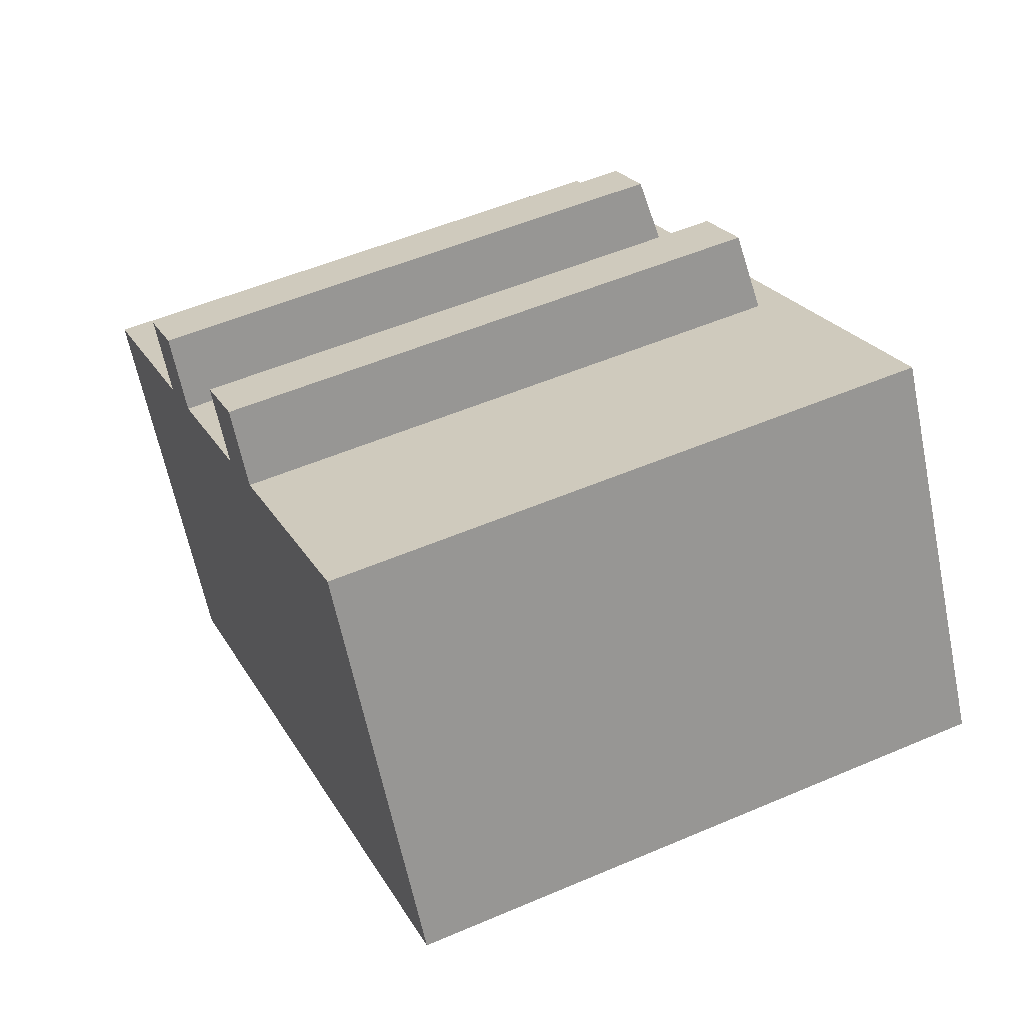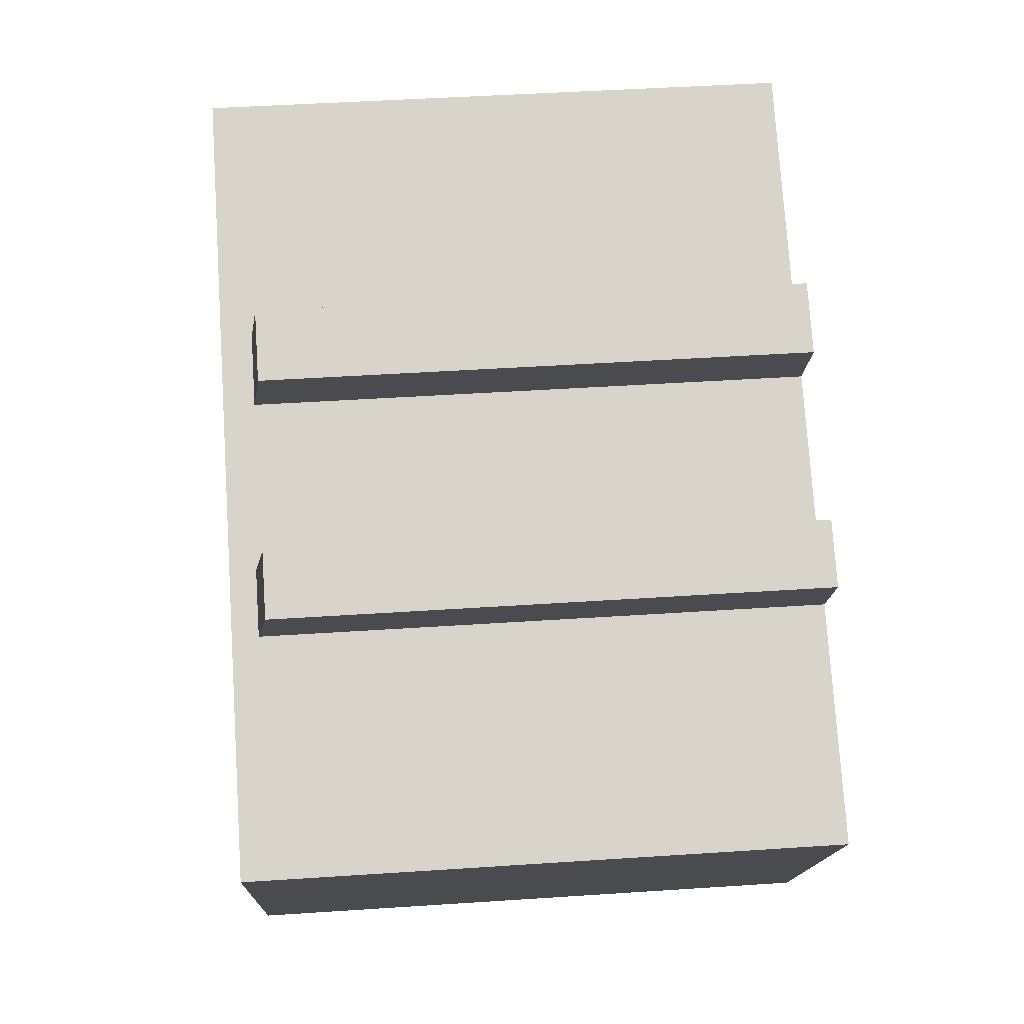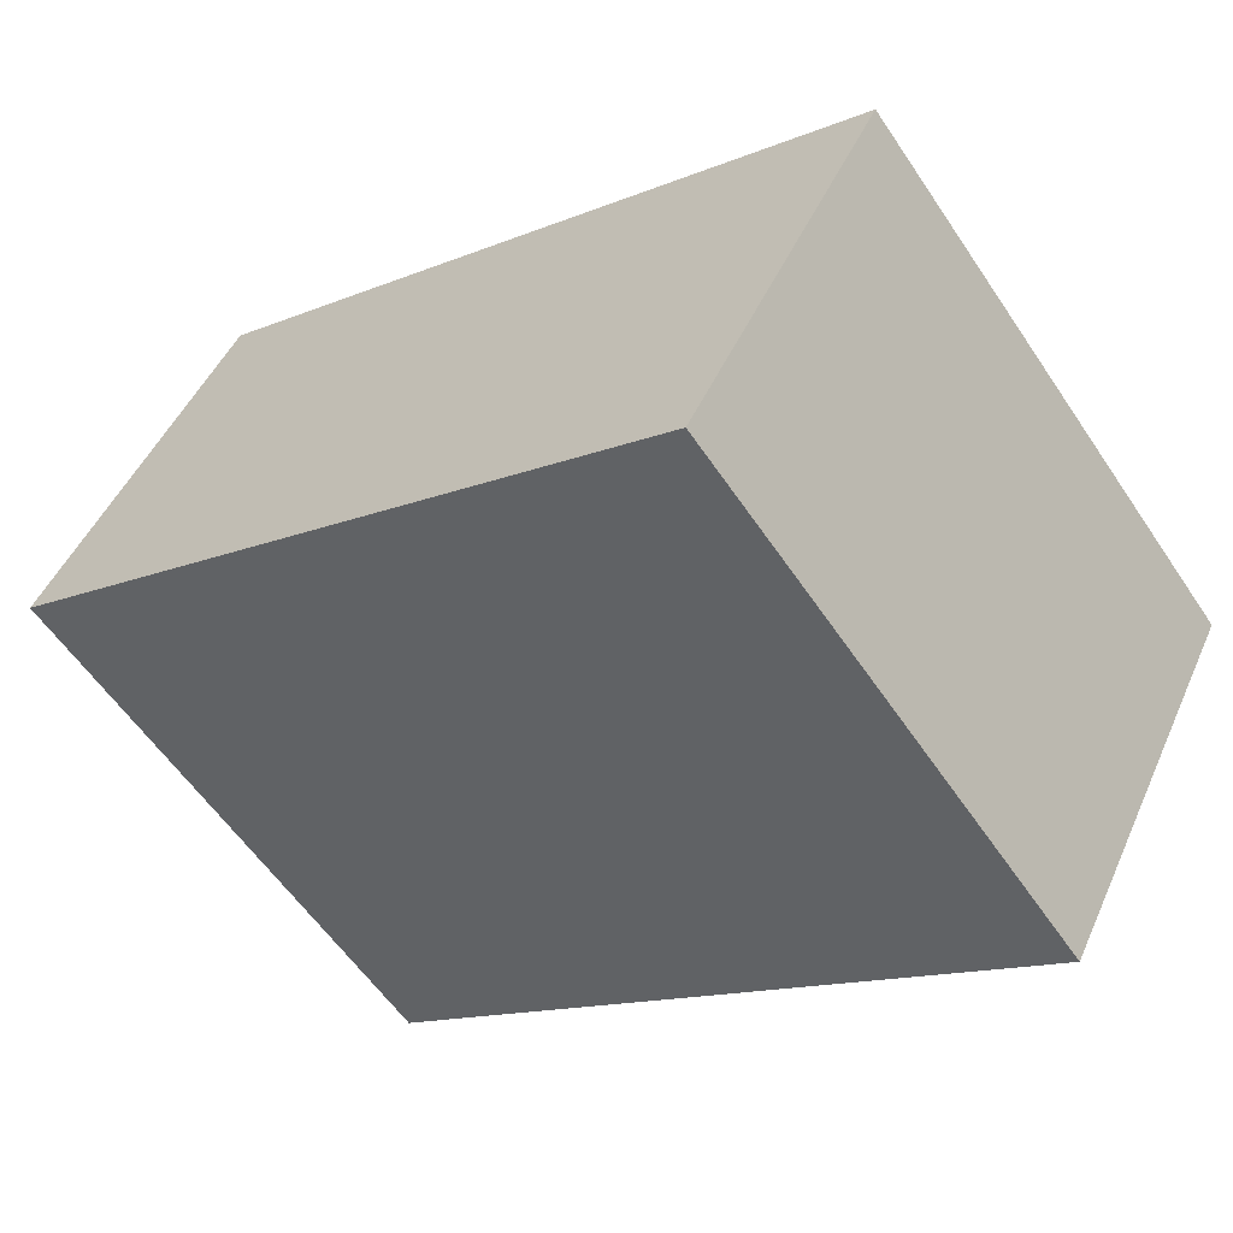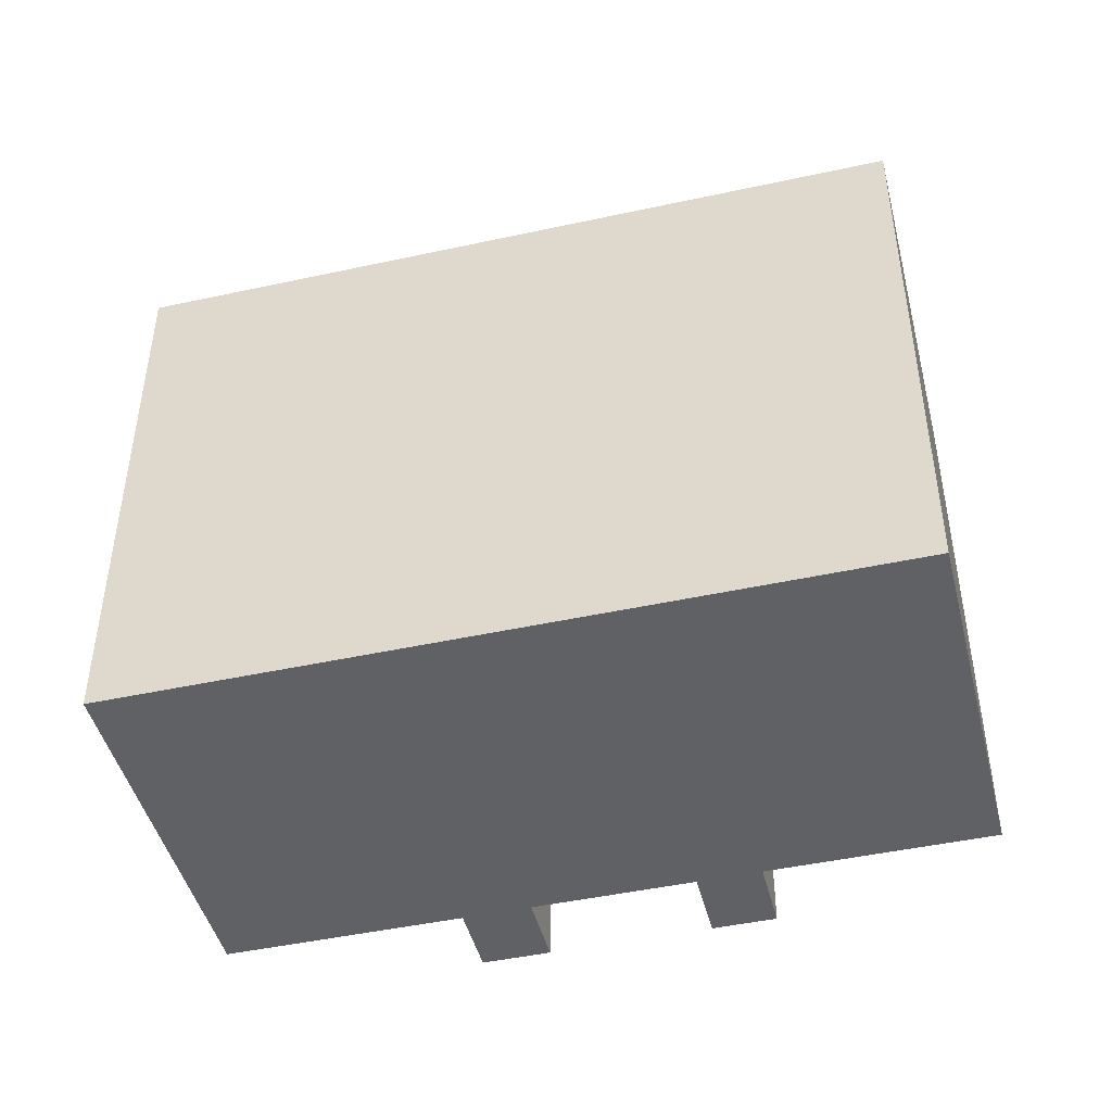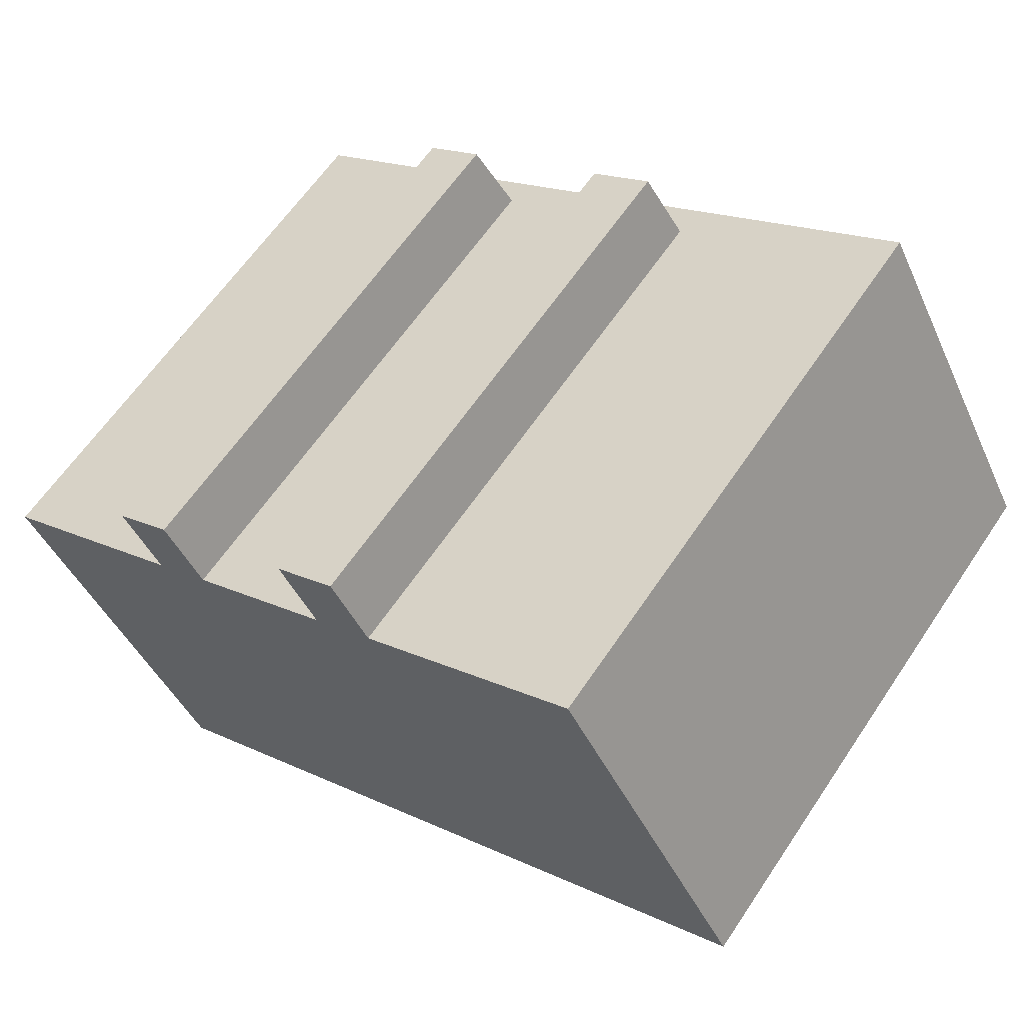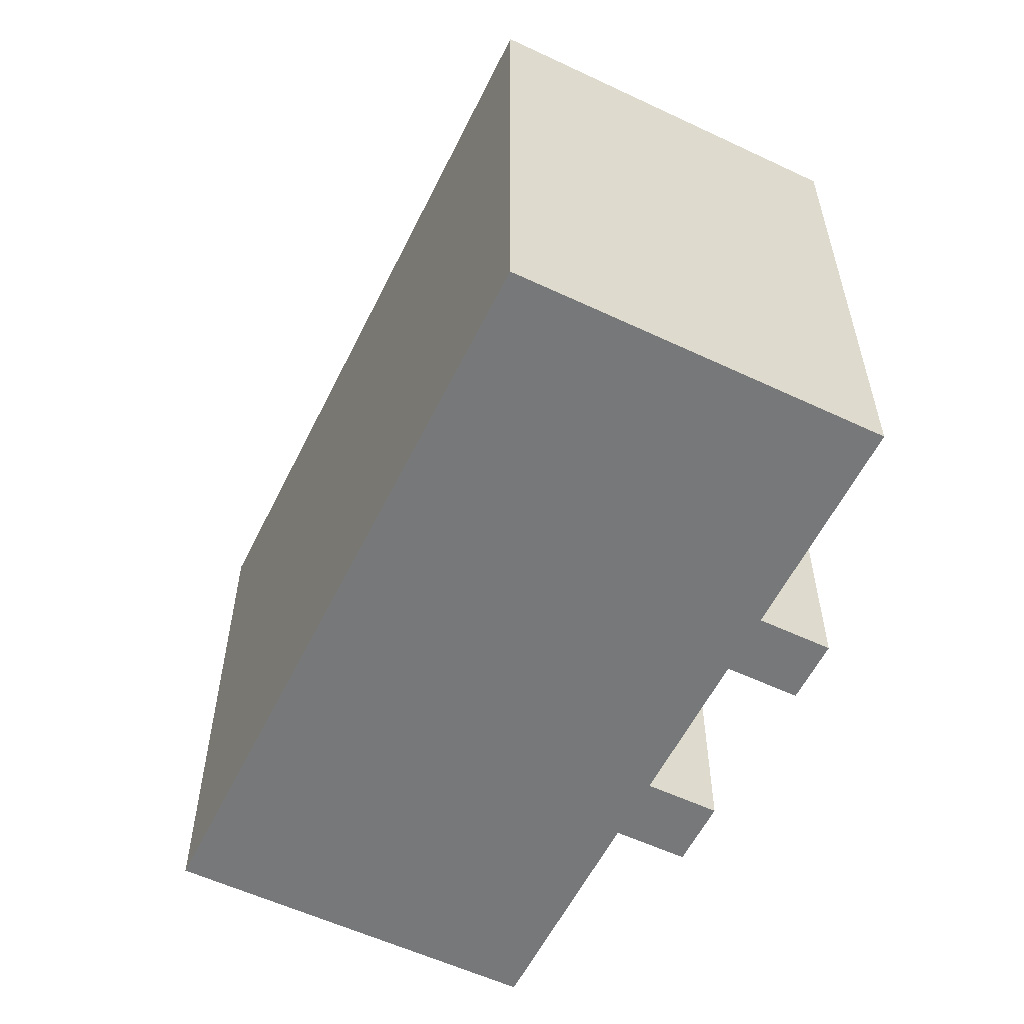
<metadata>
{"format":"obj","ext":"obj","renderer":"f3d","projection":"perspective","resolution":1024,"background":"white","views":[{"elev":52.8,"azim":65.3,"up":"+Z"},{"elev":46.8,"azim":-94.3,"up":"+Z"},{"elev":-58.3,"azim":-146.3,"up":"+Z"},{"elev":-45.8,"azim":165.2,"up":"+Y"},{"elev":62.3,"azim":33.8,"up":"+Z"},{"elev":-57.4,"azim":-144.9,"up":"+Y"}]}
</metadata>
<code>
v -5.839 6.102 3.496
v -5.493 6.102 3.688
v -5.268 6.171 3.281
v -5.615 6.171 3.09
v -5.615 6.171 3.09
v -5.268 6.171 3.281
v -5.044 6.239 2.874
v -5.39 6.239 2.683
v -5.493 6.102 3.688
v -5.147 6.102 3.879
v -4.922 6.171 3.472
v -5.268 6.171 3.281
v -5.268 6.171 3.281
v -4.922 6.171 3.472
v -4.698 6.239 3.065
v -5.044 6.239 2.874
v -6.409 6.034 3.712
v -5.493 6.102 3.688
v -5.839 6.102 3.496
v -6.409 6.034 3.712
v -5.025 6.034 4.476
v -5.493 6.102 3.688
v -6.409 6.034 3.712
v -5.839 6.102 3.496
v -5.615 6.171 3.09
v -5.615 6.171 3.09
v -5.39 6.239 2.683
v -5.512 6.307 2.085
v -6.409 6.034 3.712
v -5.615 6.171 3.09
v -5.512 6.307 2.085
v -5.512 6.307 2.085
v -5.39 6.239 2.683
v -5.044 6.239 2.874
v -5.147 6.102 3.879
v -5.025 6.034 4.476
v -4.922 6.171 3.472
v -5.493 6.102 3.688
v -5.025 6.034 4.476
v -5.147 6.102 3.879
v -5.025 6.034 4.476
v -4.127 6.307 2.85
v -4.922 6.171 3.472
v -5.044 6.239 2.874
v -4.698 6.239 3.065
v -4.127 6.307 2.85
v -4.922 6.171 3.472
v -4.127 6.307 2.85
v -4.698 6.239 3.065
v -5.512 6.307 2.085
v -5.044 6.239 2.874
v -4.127 6.307 2.85
v -1.496 5.981 6.407
v 0.8828 6.192 5.612
v -0.6042 6.192 4.791
v -1.496 5.981 6.407
v -0.009233 5.981 7.228
v 0.8828 6.192 5.612
v -0.6042 6.929 4.791
v 0.8828 6.929 5.612
v 10.6 6.929 0.3211
v -5.929 6.929 -8.794
v -4.127 6.929 2.85
v -0.6042 6.929 4.791
v -6.773 6.929 -7.263
v -5.512 6.929 2.085
v -4.127 6.929 2.85
v 0.8828 6.929 5.612
v 6.101 6.929 8.487
v 10.6 6.929 0.3211
v -10.42 6.929 -0.6209
v -5.512 6.929 2.085
v -6.773 6.929 -7.263
v -5.929 6.929 -8.794
v -0.6042 6.929 4.791
v 10.6 6.929 0.3211
v -6.773 6.929 -7.263
v -4.127 6.929 2.85
v -5.929 6.929 -8.794
v -6.409 -6.904 3.712
v -5.025 -6.904 4.476
v -5.025 6.034 4.476
v -6.409 6.034 3.712
v -4.576 -6.904 3.663
v -4.127 -6.904 2.85
v -4.127 6.307 2.85
v -5.025 6.034 4.476
v -5.025 -6.904 4.476
v -4.576 -6.904 3.663
v -5.025 6.034 4.476
v -4.576 -6.904 3.663
v -4.127 6.307 2.85
v -6.409 6.034 3.712
v -5.961 -6.904 2.899
v -6.409 -6.904 3.712
v -5.961 -6.904 2.899
v -5.512 6.307 2.085
v -5.512 -6.904 2.085
v -6.409 6.034 3.712
v -5.512 6.307 2.085
v -5.961 -6.904 2.899
v -1.496 -6.904 6.407
v -0.009233 -6.904 7.228
v -0.009233 5.981 7.228
v -1.496 5.981 6.407
v -0.009233 -6.904 7.228
v 0.8828 -6.904 5.612
v 0.8828 6.192 5.612
v -0.009233 5.981 7.228
v -1.496 5.981 6.407
v -0.6042 6.192 4.791
v -0.6042 -6.904 4.791
v -1.496 -6.904 6.407
v -4.127 6.307 2.85
v -0.6042 6.192 4.791
v -0.6042 6.929 4.791
v -4.127 6.929 2.85
v -4.127 -6.904 2.85
v -0.6042 -6.904 4.791
v -0.6042 6.192 4.791
v -4.127 6.307 2.85
v 0.8828 -6.904 5.612
v 6.101 -6.904 8.487
v 6.101 6.929 8.487
v 0.8828 6.192 5.612
v 0.8828 6.929 5.612
v 0.8828 6.192 5.612
v 6.101 6.929 8.487
v -7.967 -6.904 0.7321
v -5.512 6.307 2.085
v -5.512 6.929 2.085
v -7.967 -6.904 0.7321
v -5.512 -6.904 2.085
v -5.512 6.307 2.085
v -10.42 6.929 -0.6209
v -10.42 -6.904 -0.6209
v -7.967 -6.904 0.7321
v -10.42 6.929 -0.6209
v -7.967 -6.904 0.7321
v -5.512 6.929 2.085
v -0.6042 6.192 4.791
v 0.8828 6.192 5.612
v 0.8828 6.929 5.612
v -0.6042 6.929 4.791
v -5.512 6.307 2.085
v -4.127 6.307 2.85
v -4.127 6.929 2.85
v -5.512 6.929 2.085
v 8.352 -6.904 4.404
v 10.6 -6.904 0.3211
v 10.6 6.929 0.3211
v 6.101 6.929 8.487
v 6.101 -6.904 8.487
v 8.352 -6.904 4.404
v 6.101 6.929 8.487
v 8.352 -6.904 4.404
v 10.6 6.929 0.3211
v -5.929 6.929 -8.794
v 2.337 -6.904 -4.236
v -5.929 -6.904 -8.794
v 2.337 -6.904 -4.236
v 10.6 6.929 0.3211
v 10.6 -6.904 0.3211
v -5.929 6.929 -8.794
v 10.6 6.929 0.3211
v 2.337 -6.904 -4.236
v -6.773 6.929 -7.263
v -5.929 6.929 -8.794
v -5.929 -6.904 -8.794
v -6.773 -6.904 -7.263
v -10.42 6.929 -0.6209
v -6.773 6.929 -7.263
v -6.773 -6.904 -7.263
v -10.42 -6.904 -0.6209
v -6.409 -6.904 3.712
v -5.961 -6.904 2.899
v -5.512 -6.904 2.085
v -7.967 -6.904 0.7321
v -10.42 -6.904 -0.6209
v -6.773 -6.904 -7.263
v -5.929 -6.904 -8.794
v 2.337 -6.904 -4.236
v 10.6 -6.904 0.3211
v 8.352 -6.904 4.404
v 6.101 -6.904 8.487
v 0.8828 -6.904 5.612
v -0.009233 -6.904 7.228
v -1.496 -6.904 6.407
v -0.6042 -6.904 4.791
v -4.127 -6.904 2.85
v -4.576 -6.904 3.663
v -5.025 -6.904 4.476
g CDNNDG01_0001950
f 1 3 4
f 1 2 3
f 5 7 8
f 5 6 7
f 9 11 12
f 9 10 11
f 13 15 16
f 13 14 15
f 17 18 19
f 20 21 22
f 23 24 25
f 26 27 28
f 29 30 31
f 32 33 34
f 35 36 37
f 38 39 40
f 41 42 43
f 44 45 46
f 47 48 49
f 50 51 52
f 53 54 55
f 56 57 58
f 59 60 61
f 62 63 64
f 65 66 67
f 68 69 70
f 71 72 73
f 74 75 76
f 77 78 79
f 80 82 83
f 82 80 81
f 84 85 86
f 87 88 89
f 90 91 92
f 93 94 95
f 96 97 98
f 99 100 101
f 102 104 105
f 104 102 103
f 107 108 109
f 106 107 109
f 110 112 113
f 112 110 111
f 117 114 116
f 116 114 115
f 121 118 120
f 120 118 119
f 125 122 123
f 124 125 123
f 126 127 128
f 129 130 131
f 132 133 134
f 135 136 137
f 138 139 140
f 144 141 143
f 143 141 142
f 148 145 146
f 147 148 146
f 149 150 151
f 152 153 154
f 155 156 157
f 158 159 160
f 161 162 163
f 164 165 166
f 168 169 170
f 167 168 170
f 174 172 173
f 174 171 172
f 177 178 180
f 192 175 191
f 184 185 186
f 191 175 176
f 184 186 182
f 184 182 183
f 178 179 180
f 190 177 182
f 180 181 182
f 189 182 186
f 189 186 188
f 182 177 180
f 190 176 177
f 190 191 176
f 186 187 188
f 189 190 182

</code>
